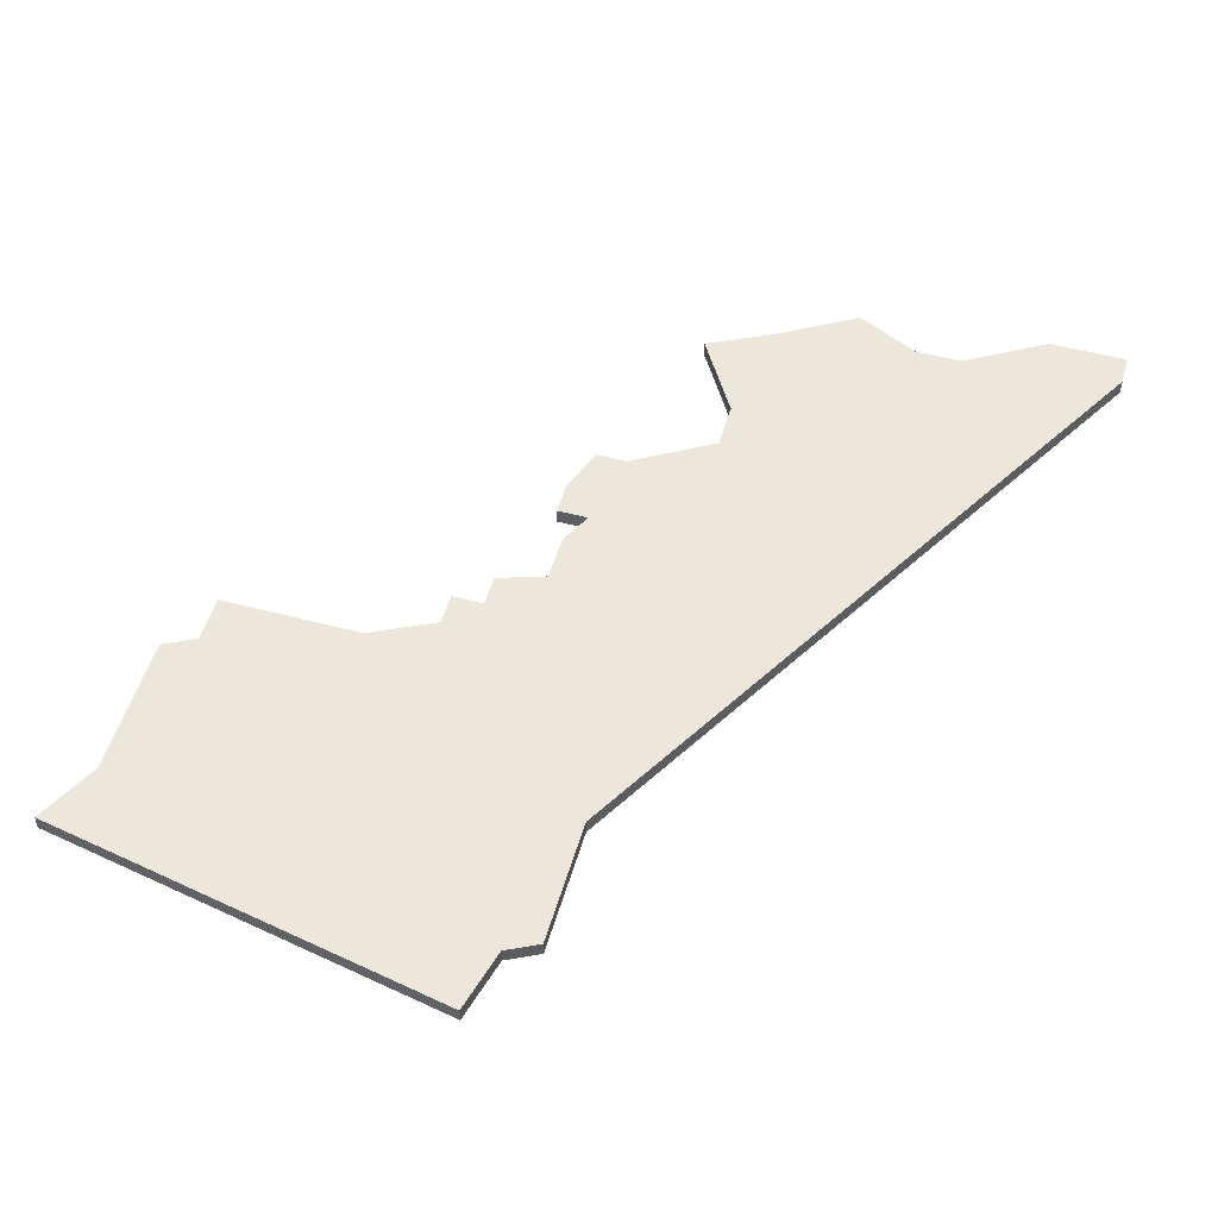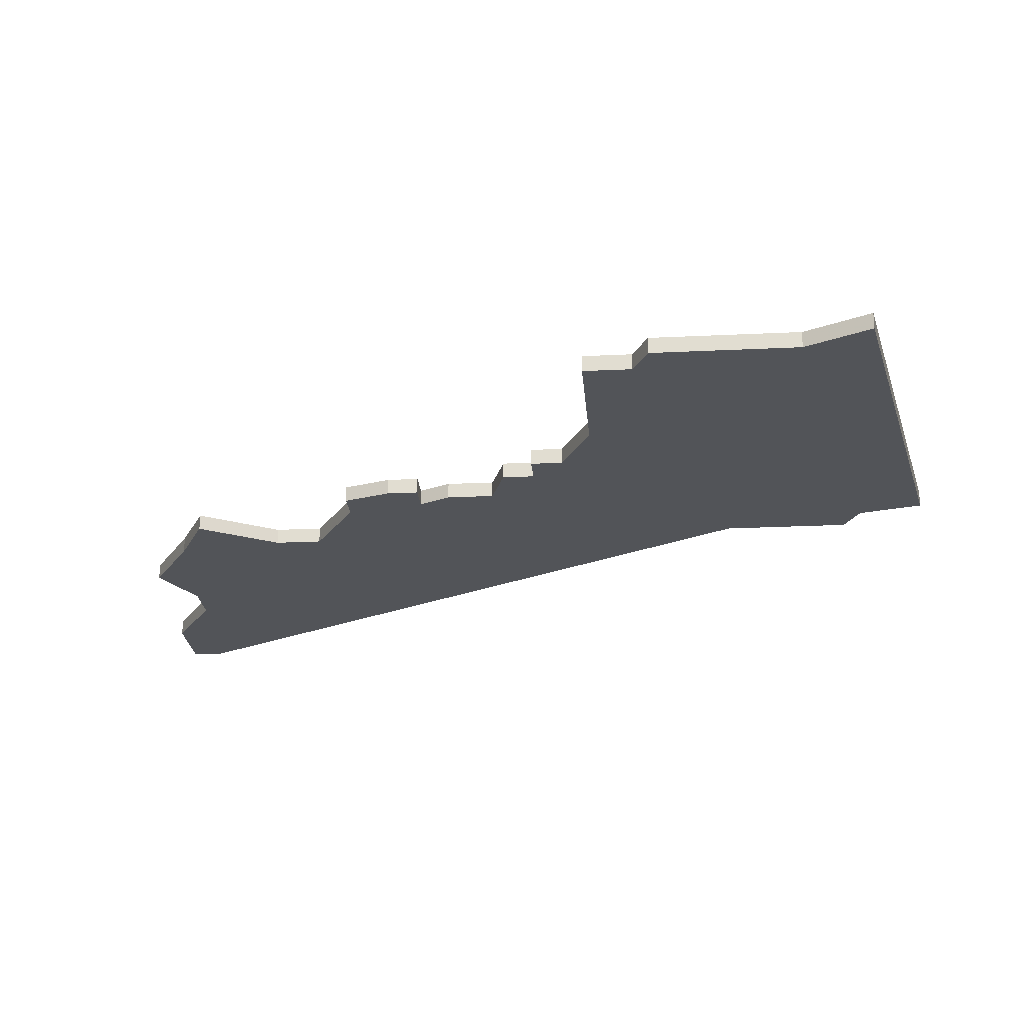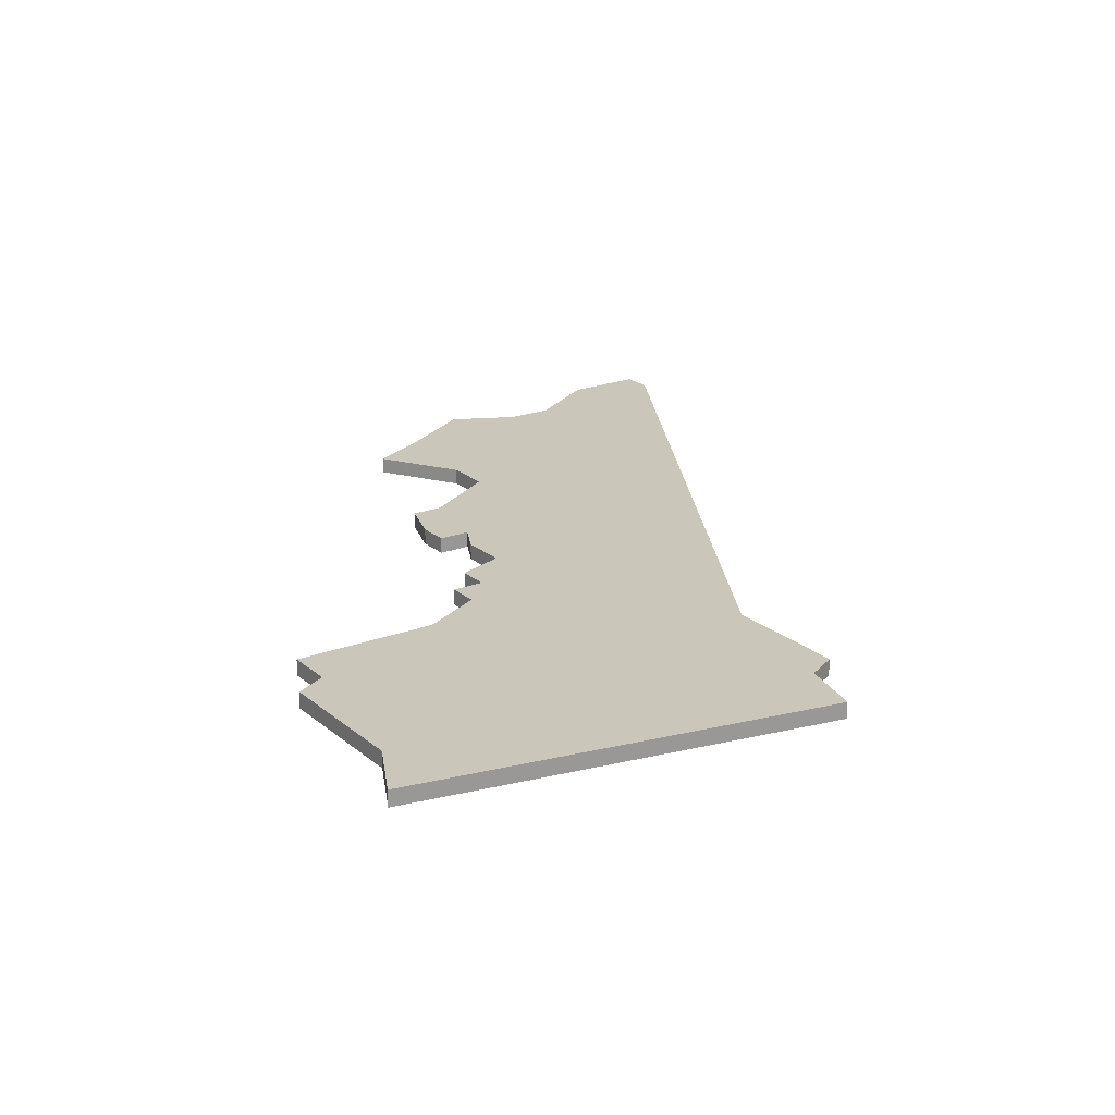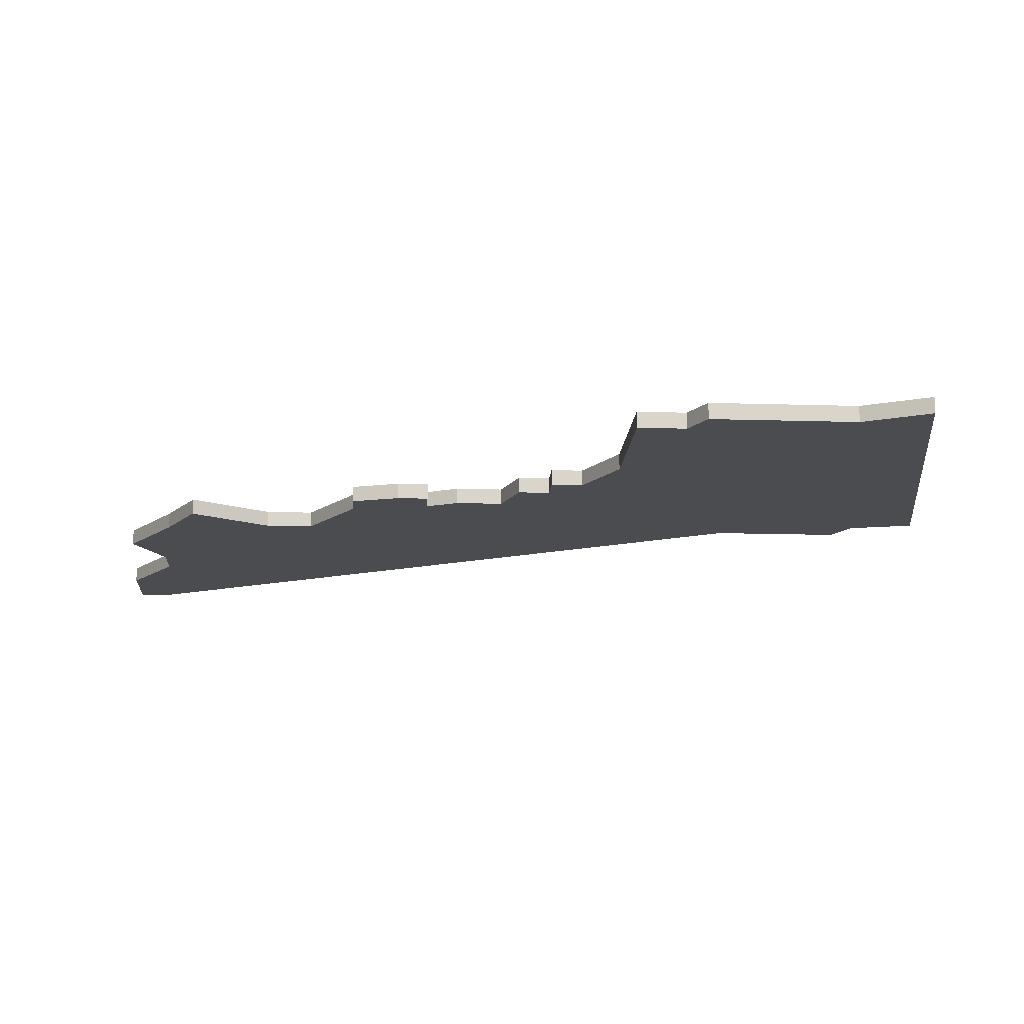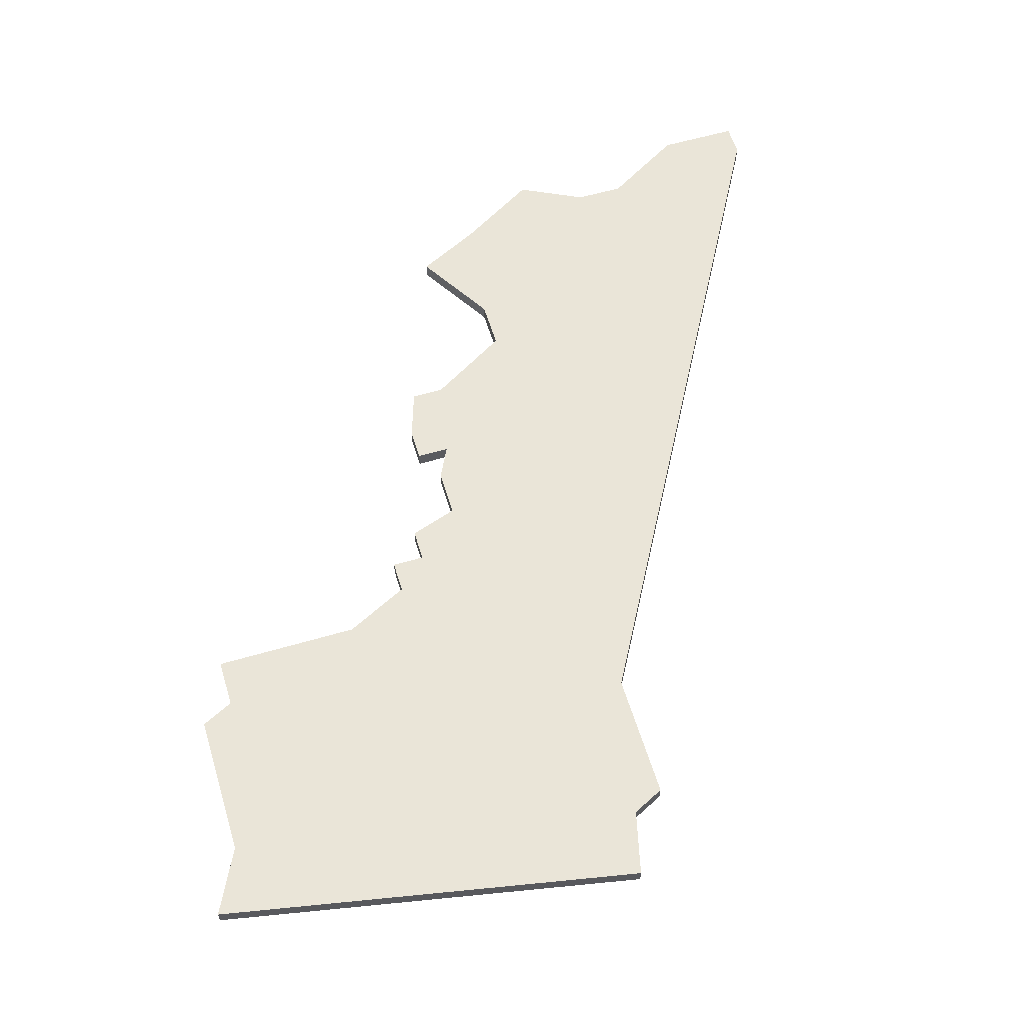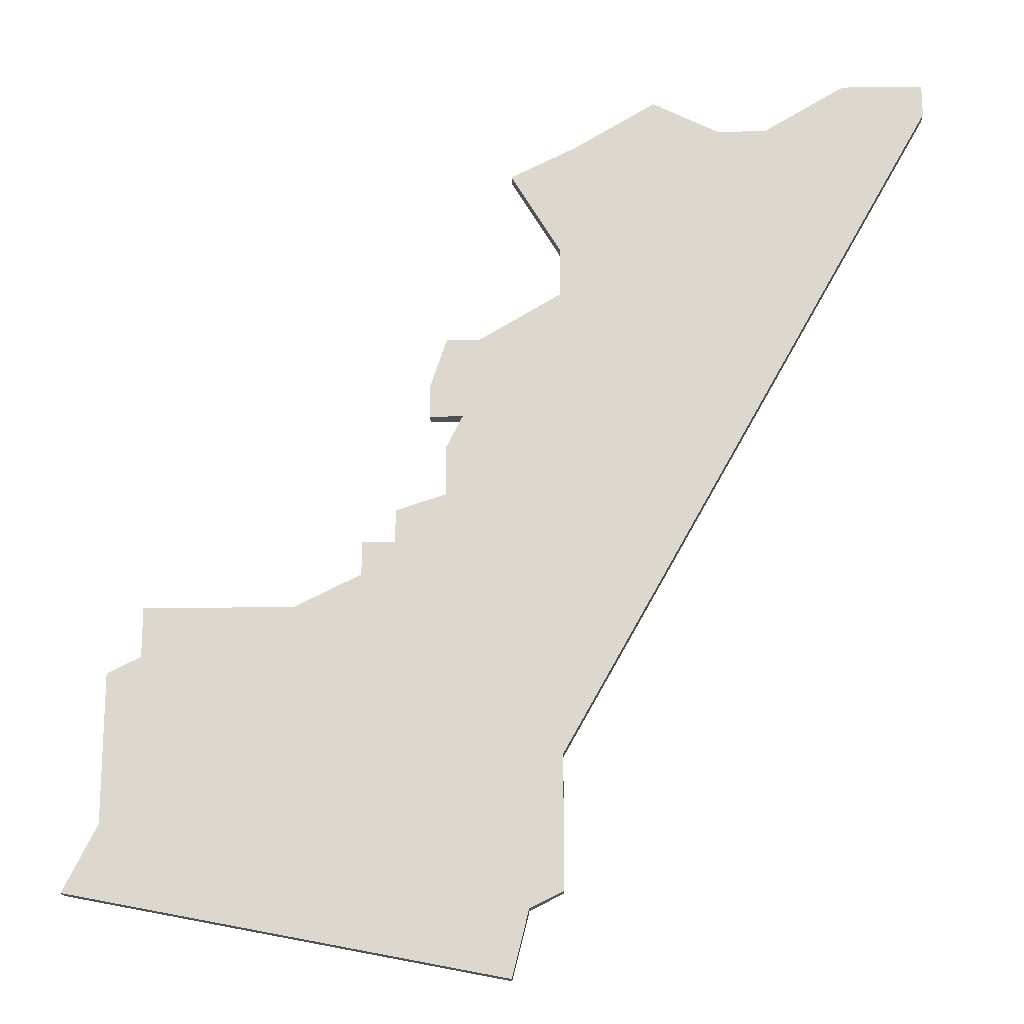
<metadata>
{"format":"obj","ext":"obj","renderer":"f3d","projection":"perspective","resolution":1024,"background":"white","views":[{"elev":51.4,"azim":16.0,"up":"+Z"},{"elev":-23.3,"azim":-85.3,"up":"+Z"},{"elev":21.1,"azim":-34.3,"up":"+Z"},{"elev":-14.8,"azim":-93.8,"up":"+Z"},{"elev":58.7,"azim":-16.8,"up":"+Z"},{"elev":-18.0,"azim":1.6,"up":"+Y"}]}
</metadata>
<code>
v 2725 -913 0
v 2725 -913 1
v 2749 -879 0
v 2749 -879 1
v 2748 -884 0
v 2748 -884 1
v 2764 -865 0
v 2764 -865 1
v 2772 -862 0
v 2772 -862 1
v 2747 -886 0
v 2747 -886 1
v 2747 -879 0
v 2747 -879 1
v 2747 -889 0
v 2747 -889 1
v 2755 -866 0
v 2755 -866 1
v 2738 -896 0
v 2738 -896 1
v 2746 -884 0
v 2746 -884 1
v 2746 -882 0
v 2746 -882 1
v 2754 -876 0
v 2754 -876 1
v 2754 -913 0
v 2754 -913 1
v 2754 -905 0
v 2754 -905 1
v 2754 -873 0
v 2754 -873 1
v 2729 -896 0
v 2729 -896 1
v 2729 -899 0
v 2729 -899 1
v 2744 -892 0
v 2744 -892 1
v 2744 -890 0
v 2744 -890 1
v 2777 -862 0
v 2777 -862 1
v 2777 -864 0
v 2777 -864 1
v 2752 -914 0
v 2752 -914 1
v 2727 -909 0
v 2727 -909 1
v 2727 -900 0
v 2727 -900 1
v 2760 -863 0
v 2760 -863 1
v 2751 -868 0
v 2751 -868 1
v 2751 -918 0
v 2751 -918 1
v 2767 -865 0
v 2767 -865 1
v 2742 -892 0
v 2742 -892 1
v 2742 -894 0
v 2742 -894 1
f 47 19 45
f 35 47 49
f 19 35 33
f 19 61 29
f 19 47 35
f 37 29 61
f 61 59 37
f 15 37 39
f 23 5 21
f 5 15 11
f 23 13 3
f 29 37 15
f 47 55 1
f 45 19 29
f 5 3 25
f 15 25 29
f 55 47 45
f 45 29 27
f 7 25 31
f 25 43 29
f 15 5 25
f 17 31 53
f 17 51 7
f 31 17 7
f 9 43 57
f 57 25 7
f 43 9 41
f 57 43 25
f 5 23 3
f 46 20 48
f 50 48 36
f 34 36 20
f 30 62 20
f 36 48 20
f 62 30 38
f 38 60 62
f 40 38 16
f 22 6 24
f 12 16 6
f 4 14 24
f 16 38 30
f 2 56 48
f 30 20 46
f 26 4 6
f 30 26 16
f 46 48 56
f 28 30 46
f 32 26 8
f 30 44 26
f 26 6 16
f 54 32 18
f 8 52 18
f 8 18 32
f 58 44 10
f 8 26 58
f 42 10 44
f 26 44 58
f 4 24 6
f 36 34 35
f 35 34 33
f 50 36 49
f 49 36 35
f 48 50 47
f 47 50 49
f 2 48 1
f 1 48 47
f 56 2 55
f 55 2 1
f 46 56 45
f 45 56 55
f 28 46 27
f 27 46 45
f 30 28 29
f 29 28 27
f 44 30 43
f 43 30 29
f 42 44 41
f 41 44 43
f 10 42 9
f 9 42 41
f 58 10 57
f 57 10 9
f 8 58 7
f 7 58 57
f 52 8 51
f 51 8 7
f 18 52 17
f 17 52 51
f 54 18 53
f 53 18 17
f 32 54 31
f 31 54 53
f 26 32 25
f 25 32 31
f 4 26 3
f 3 26 25
f 14 4 13
f 13 4 3
f 24 14 23
f 23 14 13
f 22 24 21
f 21 24 23
f 6 22 5
f 5 22 21
f 12 6 11
f 11 6 5
f 16 12 15
f 15 12 11
f 40 16 39
f 39 16 15
f 38 40 37
f 37 40 39
f 60 38 59
f 59 38 37
f 62 60 61
f 61 60 59
f 34 20 33
f 33 20 19
f 20 62 19
f 19 62 61

</code>
